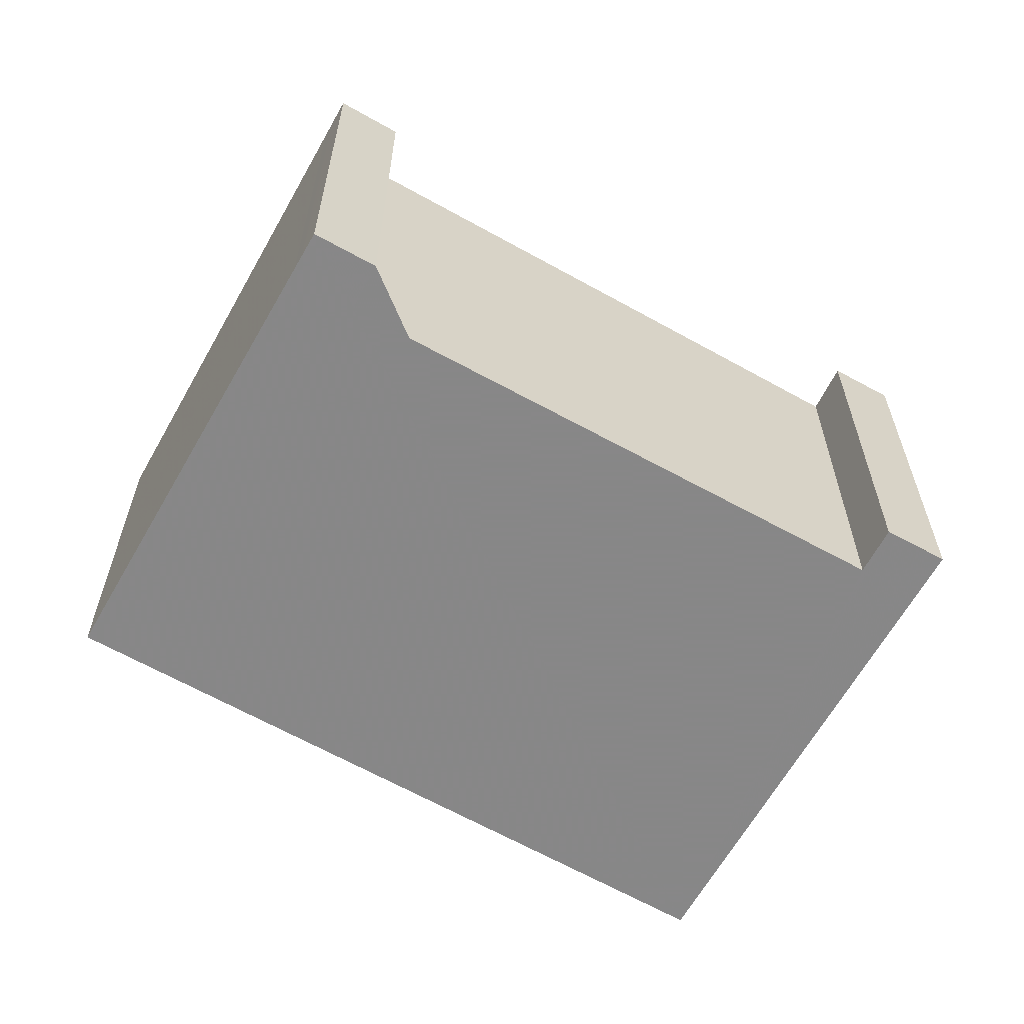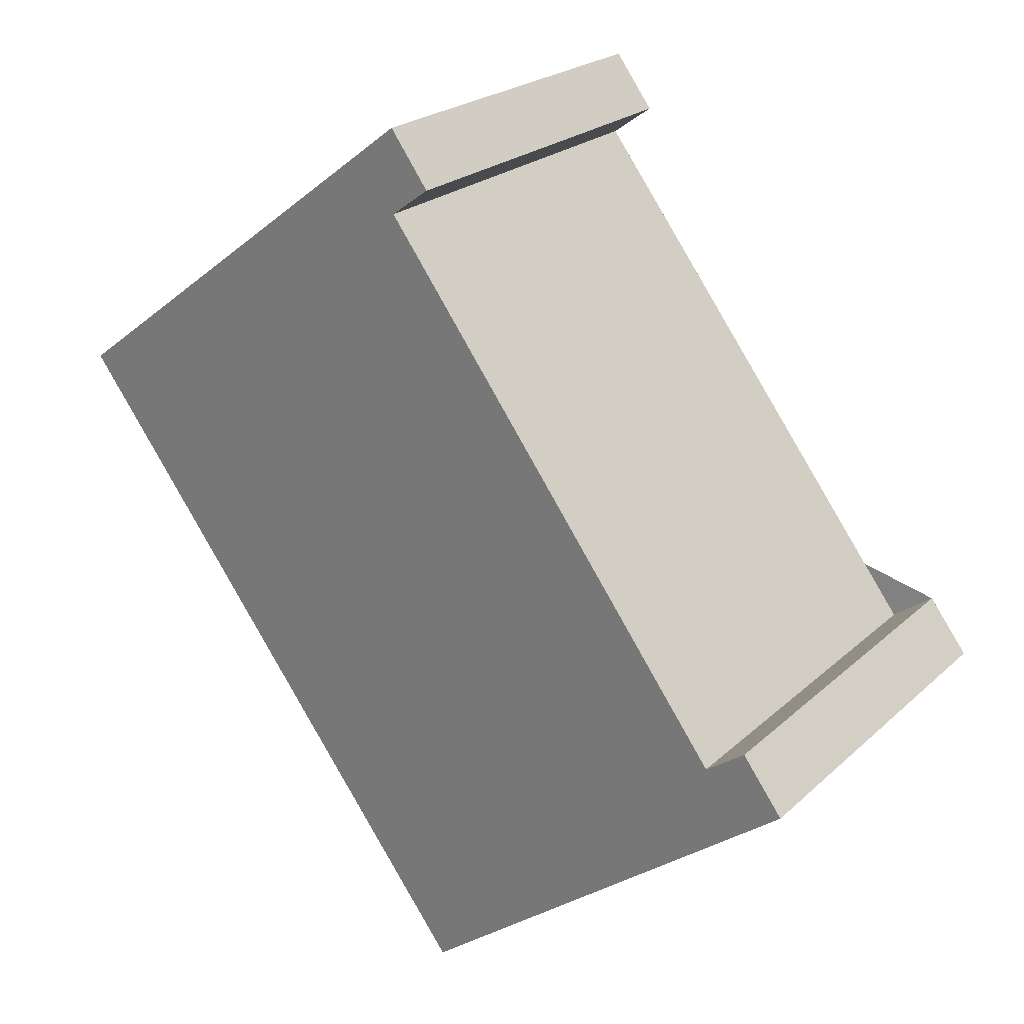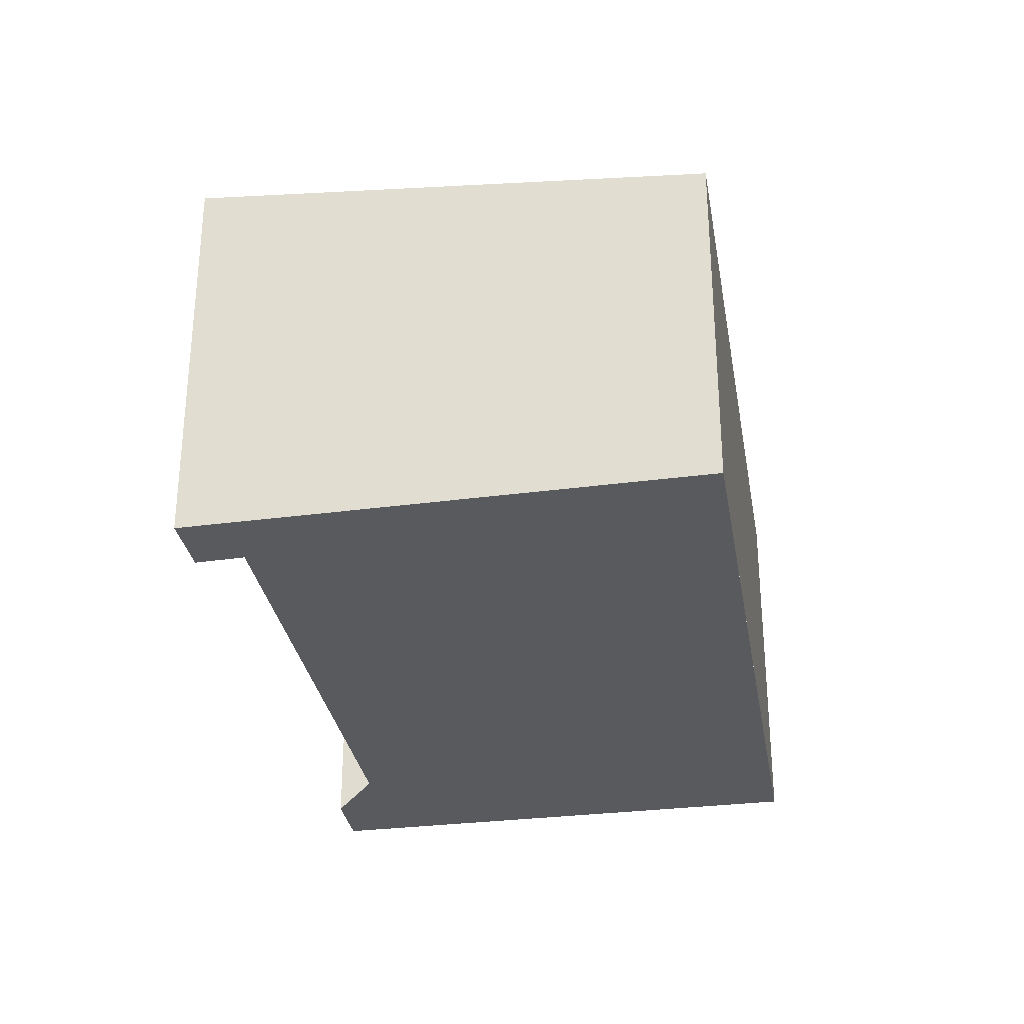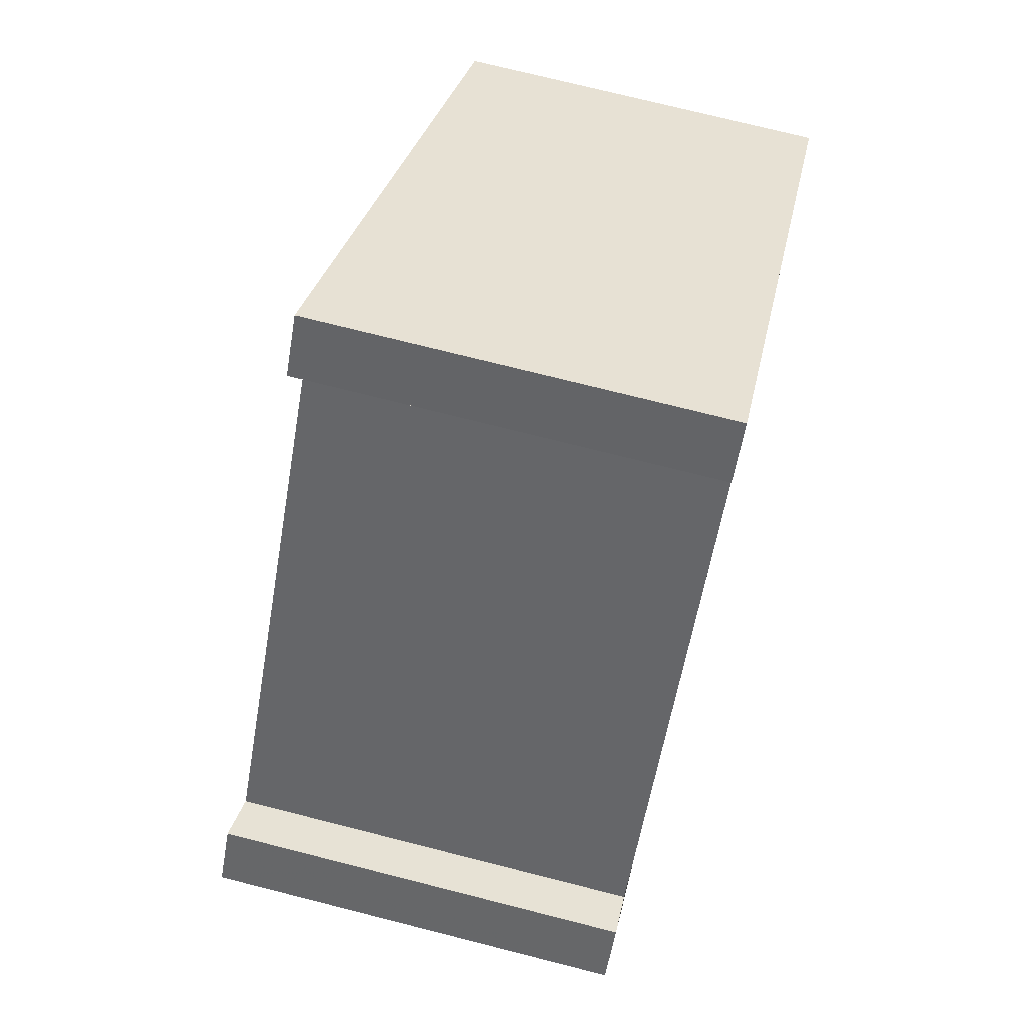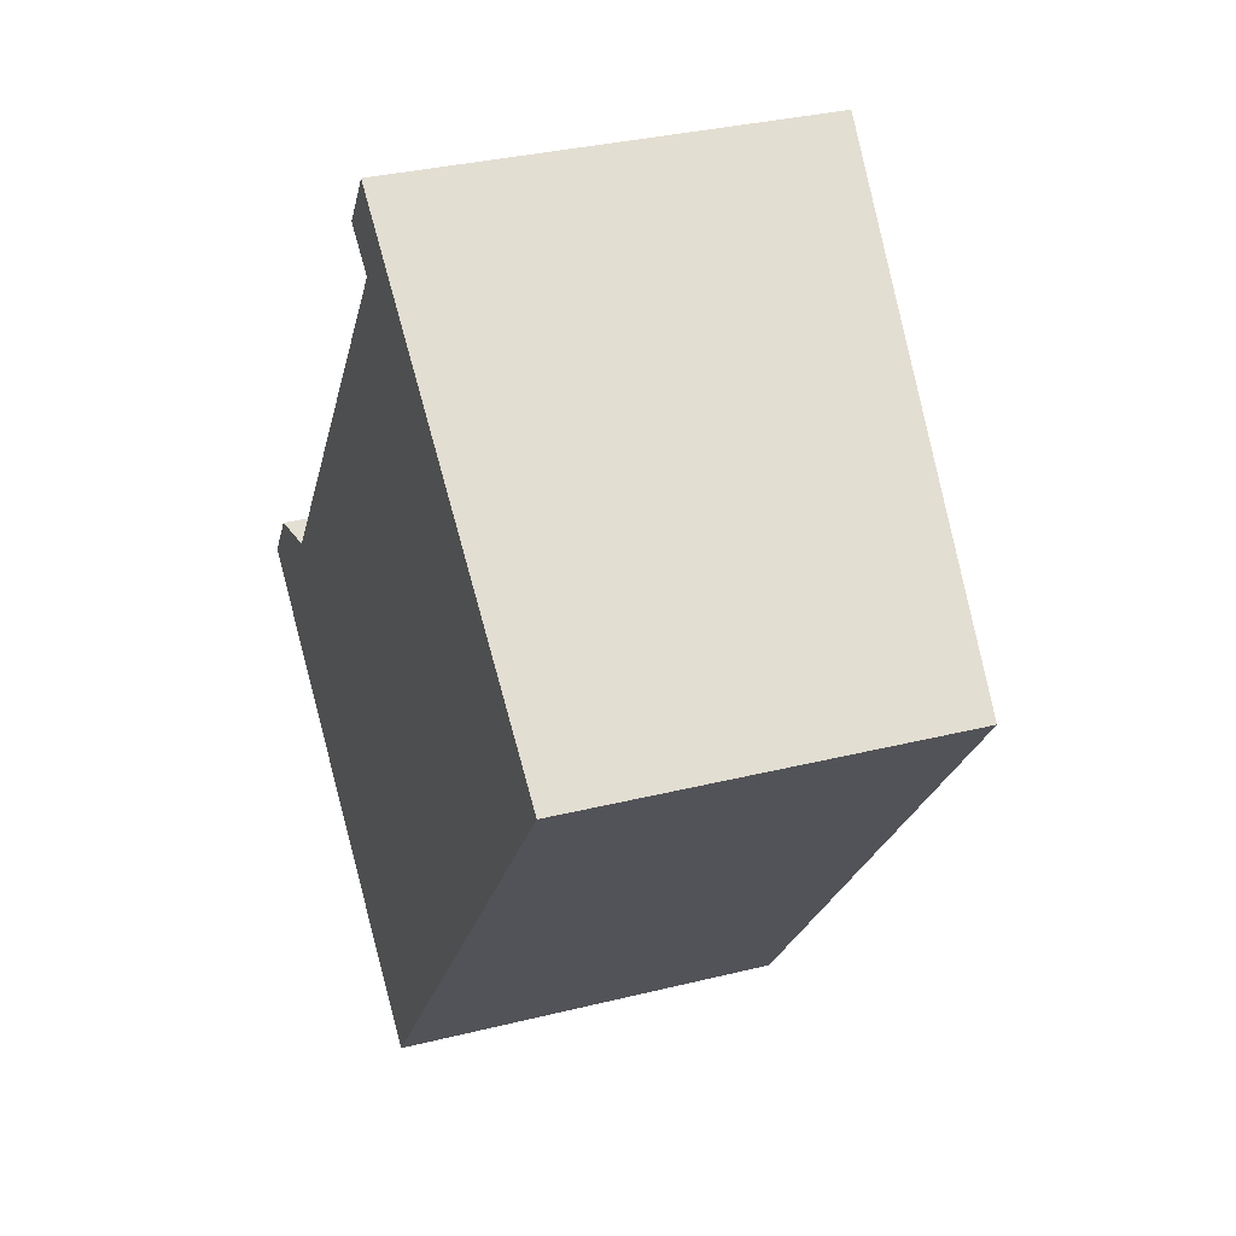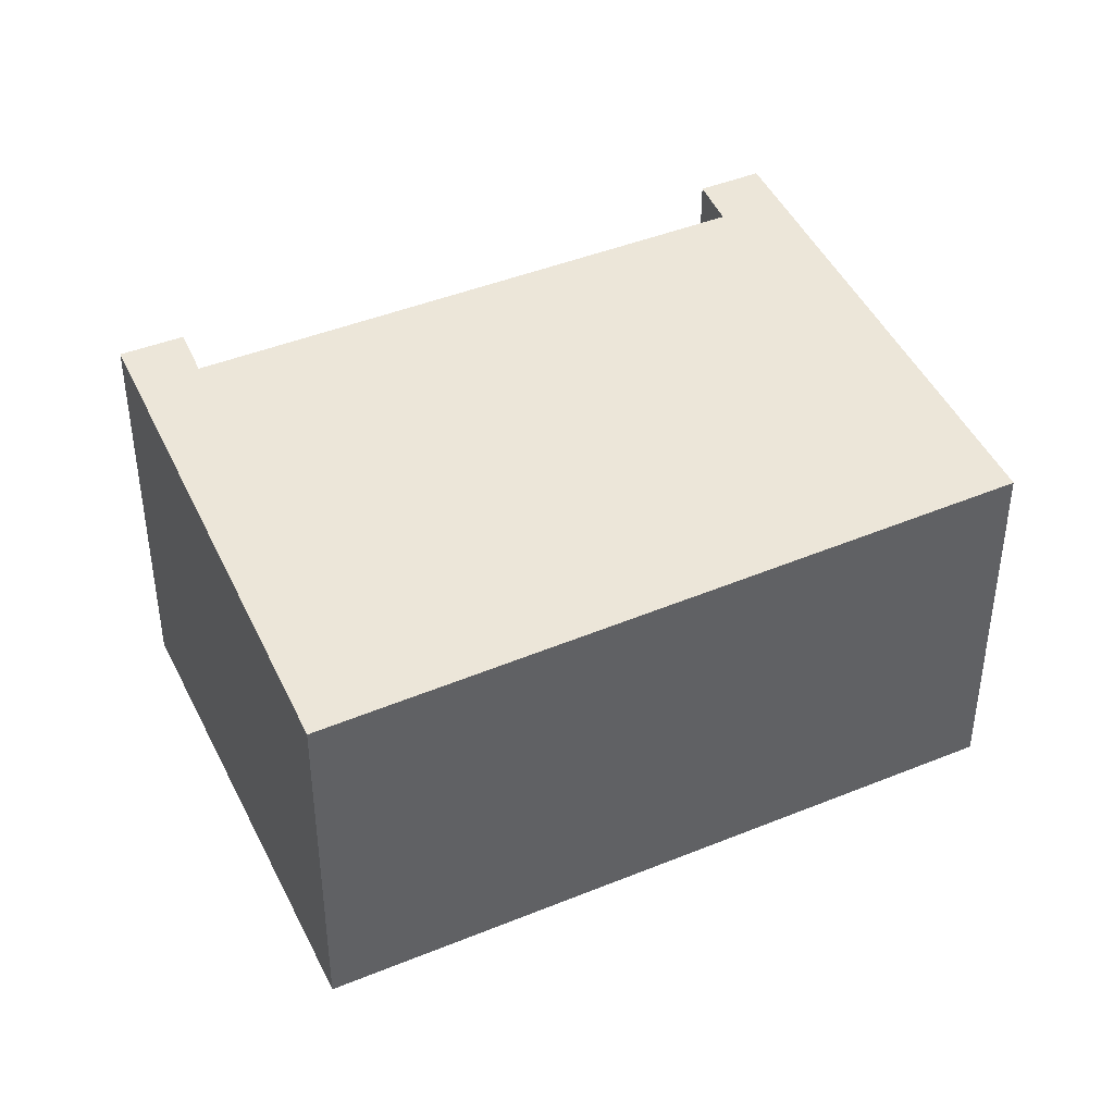
<metadata>
{"format":"obj","ext":"obj","renderer":"f3d","projection":"perspective","resolution":1024,"background":"white","views":[{"elev":-62.6,"azim":97.3,"up":"+Z"},{"elev":22.1,"azim":33.1,"up":"+Y"},{"elev":-31.8,"azim":-133.2,"up":"+Z"},{"elev":74.0,"azim":104.2,"up":"+Y"},{"elev":32.8,"azim":-109.1,"up":"+Y"},{"elev":42.3,"azim":-78.6,"up":"+Z"}]}
</metadata>
<code>
v -1857 -683.2 2.388
v -1860 -679.4 2.304
v -1857 -677.4 2.618
v -1857 -677.8 2.625
v -1857 -678 2.595
v -1855 -681 2.657
v -1855 -680.8 2.687
v -1855 -681.2 2.694
v -1860 -679.4 2.304
v -1857 -677.4 2.618
v -1858 -677.5 2.602
v -1858 -677.5 2.602
v -1857 -677.9 2.609
v -1855 -680.9 2.671
v -1855 -681.3 2.678
v -1855 -681.3 2.67
v -1855 -681 2.662
v -1857 -678.1 2.598
v -1858 -677.6 2.587
v -1858 -677.6 2.587
v -1855 -681.3 2.678
v -1855 -681.3 2.669
v -1855 -681.2 2.694
v -1857 -683.2 2.387
v -1857 -683.2 2.387
v -1857 -683.2 2.388
v -1857 -683.2 -4.441e-16
v -1857 -683.2 -4.441e-16
v -1858 -677.6 2.587
v -1860 -679.4 2.304
v -1860 -679.4 0
v -1858 -677.6 0
v -1857 -677.4 2.618
v -1857 -677.4 2.618
v -1857 -677.4 0
v -1857 -677.4 0
v -1857 -677.9 2.609
v -1857 -677.8 2.625
v -1857 -677.8 0
v -1857 -677.9 0
v -1857 -678.1 2.598
v -1857 -678 2.595
v -1857 -678 0
v -1857 -678.1 0
v -1855 -681 2.662
v -1855 -681 2.657
v -1855 -681 0
v -1855 -681 -4.441e-16
v -1855 -681.2 2.694
v -1855 -680.8 2.687
v -1855 -680.8 -4.441e-16
v -1855 -681.2 0
v -1855 -681.3 2.678
v -1855 -681.2 2.694
v -1855 -681.2 0
v -1855 -681.3 0
v -1860 -679.4 2.304
v -1860 -679.4 2.304
v -1860 -679.4 0
v -1860 -679.4 0
v -1857 -677.8 2.625
v -1857 -677.4 2.618
v -1857 -677.4 0
v -1857 -677.8 0
v -1857 -677.4 2.618
v -1858 -677.5 2.602
v -1858 -677.5 0
v -1857 -677.4 0
v -1857 -678 2.595
v -1857 -677.9 2.609
v -1857 -677.9 0
v -1857 -678 0
v -1855 -680.8 2.687
v -1855 -680.9 2.671
v -1855 -680.9 0
v -1855 -680.8 -4.441e-16
v -1855 -681.3 2.67
v -1855 -681.3 2.678
v -1855 -681.3 0
v -1855 -681.3 -4.441e-16
v -1857 -683.2 2.388
v -1855 -681.3 2.67
v -1855 -681.3 -4.441e-16
v -1857 -683.2 -4.441e-16
v -1855 -680.9 2.671
v -1855 -681 2.662
v -1855 -681 -4.441e-16
v -1855 -680.9 0
v -1855 -681 2.657
v -1857 -678.1 2.598
v -1857 -678.1 0
v -1855 -681 0
v -1858 -677.5 2.602
v -1858 -677.6 2.587
v -1858 -677.6 0
v -1858 -677.5 0
v -1855 -681.2 2.694
v -1855 -681.2 2.694
v -1855 -681.2 0
v -1855 -681.2 0
v -1860 -679.4 2.304
v -1857 -683.2 2.387
v -1857 -683.2 -4.441e-16
v -1860 -679.4 0
v -1857 -683.2 0
v -1860 -679.4 0
v -1857 -677.4 0
v -1857 -677.8 0
v -1857 -678 0
v -1855 -681 0
v -1855 -680.8 0
v -1855 -681.2 0
f 22 17 14 21
f 20 11 12 19
f 11 3 10 12
f 12 10 4 13
f 21 14 7 23
f 19 12 13 5 18
f 24 9 19 18 6 17 22
f 19 9 2 20
f 21 15 16 22
f 23 8 15 21
f 22 16 1 24
f 26 27 28 25
f 30 31 32 29
f 34 35 36 33
f 38 39 40 37
f 42 43 44 41
f 46 47 48 45
f 50 51 52 49
f 54 55 56 53
f 58 59 60 57
f 62 63 64 61
f 66 67 68 65
f 70 71 72 69
f 74 75 76 73
f 78 79 80 77
f 82 83 84 81
f 86 87 88 85
f 90 91 92 89
f 94 95 96 93
f 98 99 100 97
f 102 103 104 101
f 106 107 108 109 110 111 112 105

</code>
